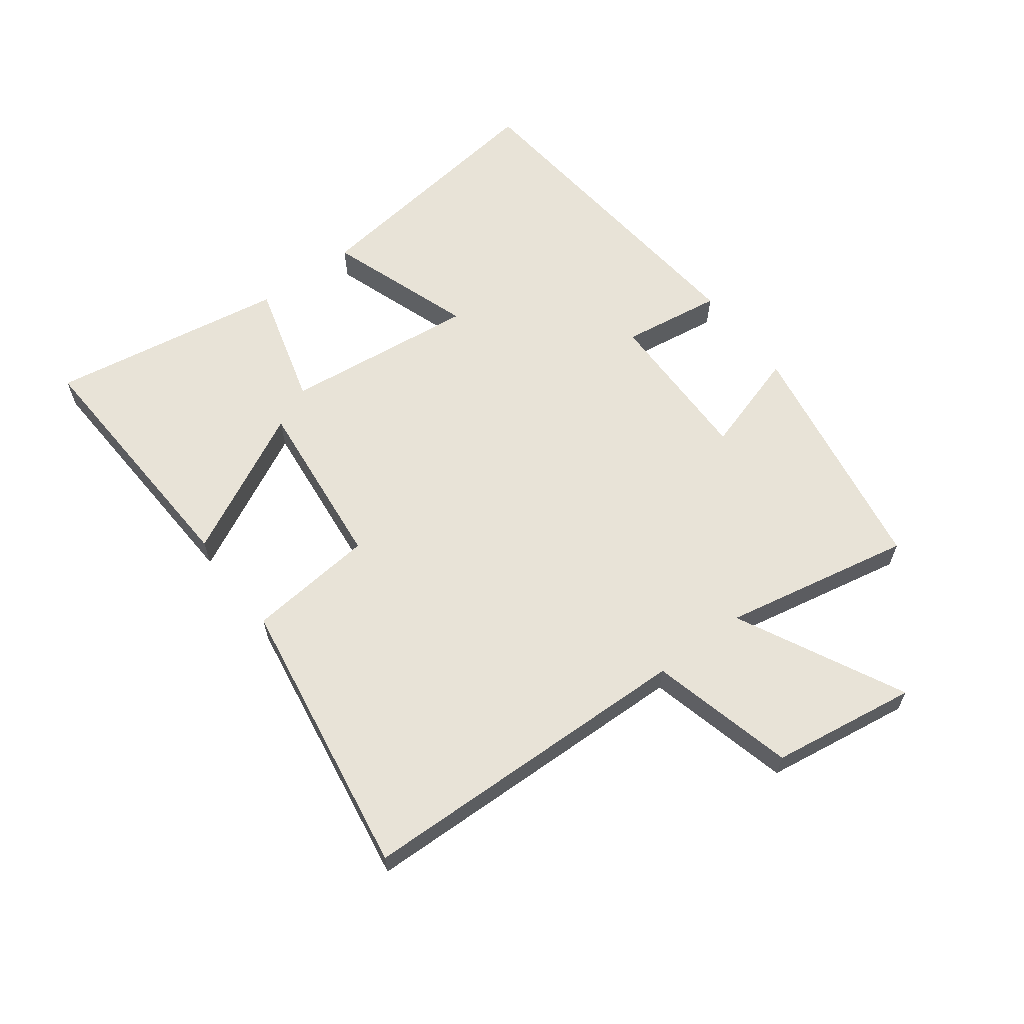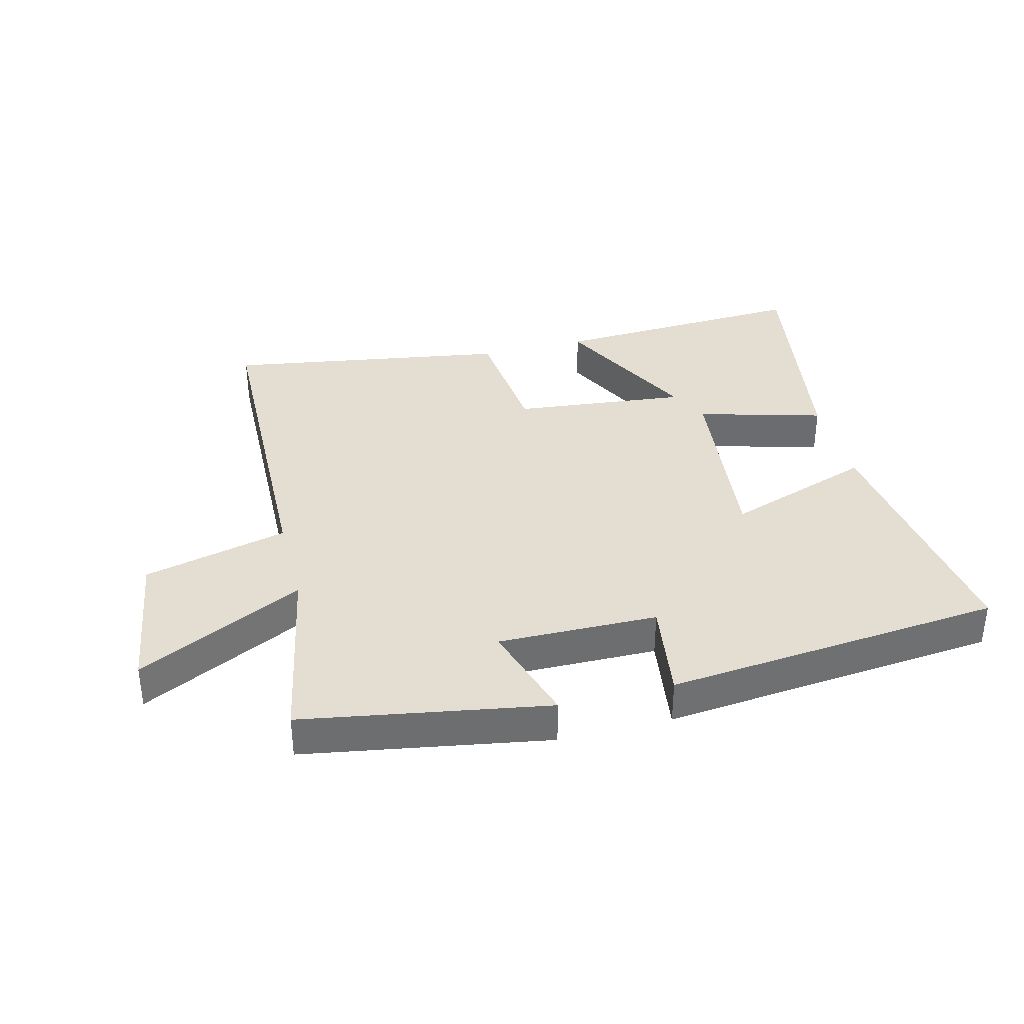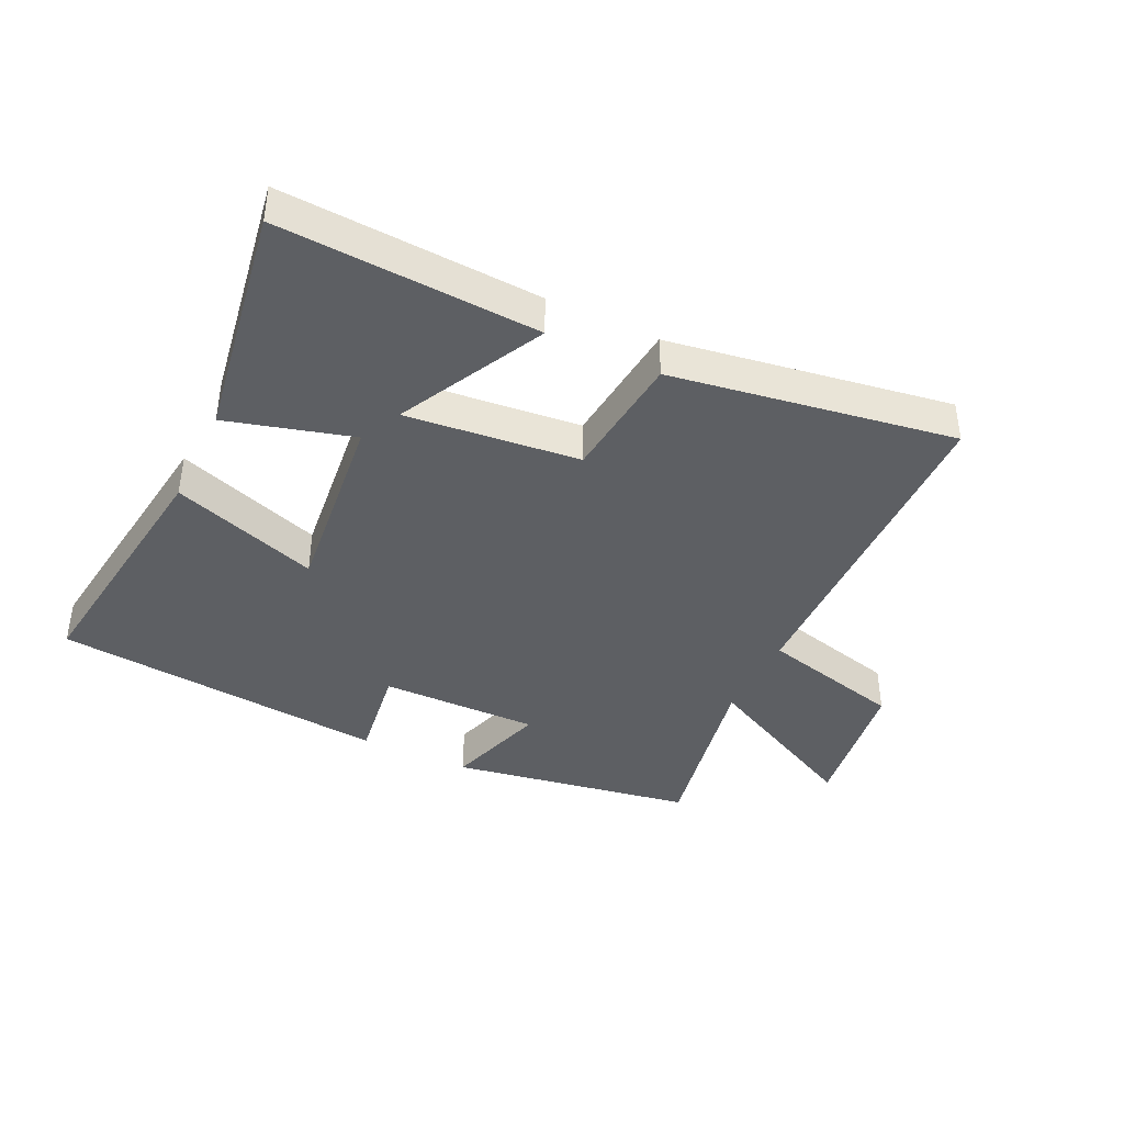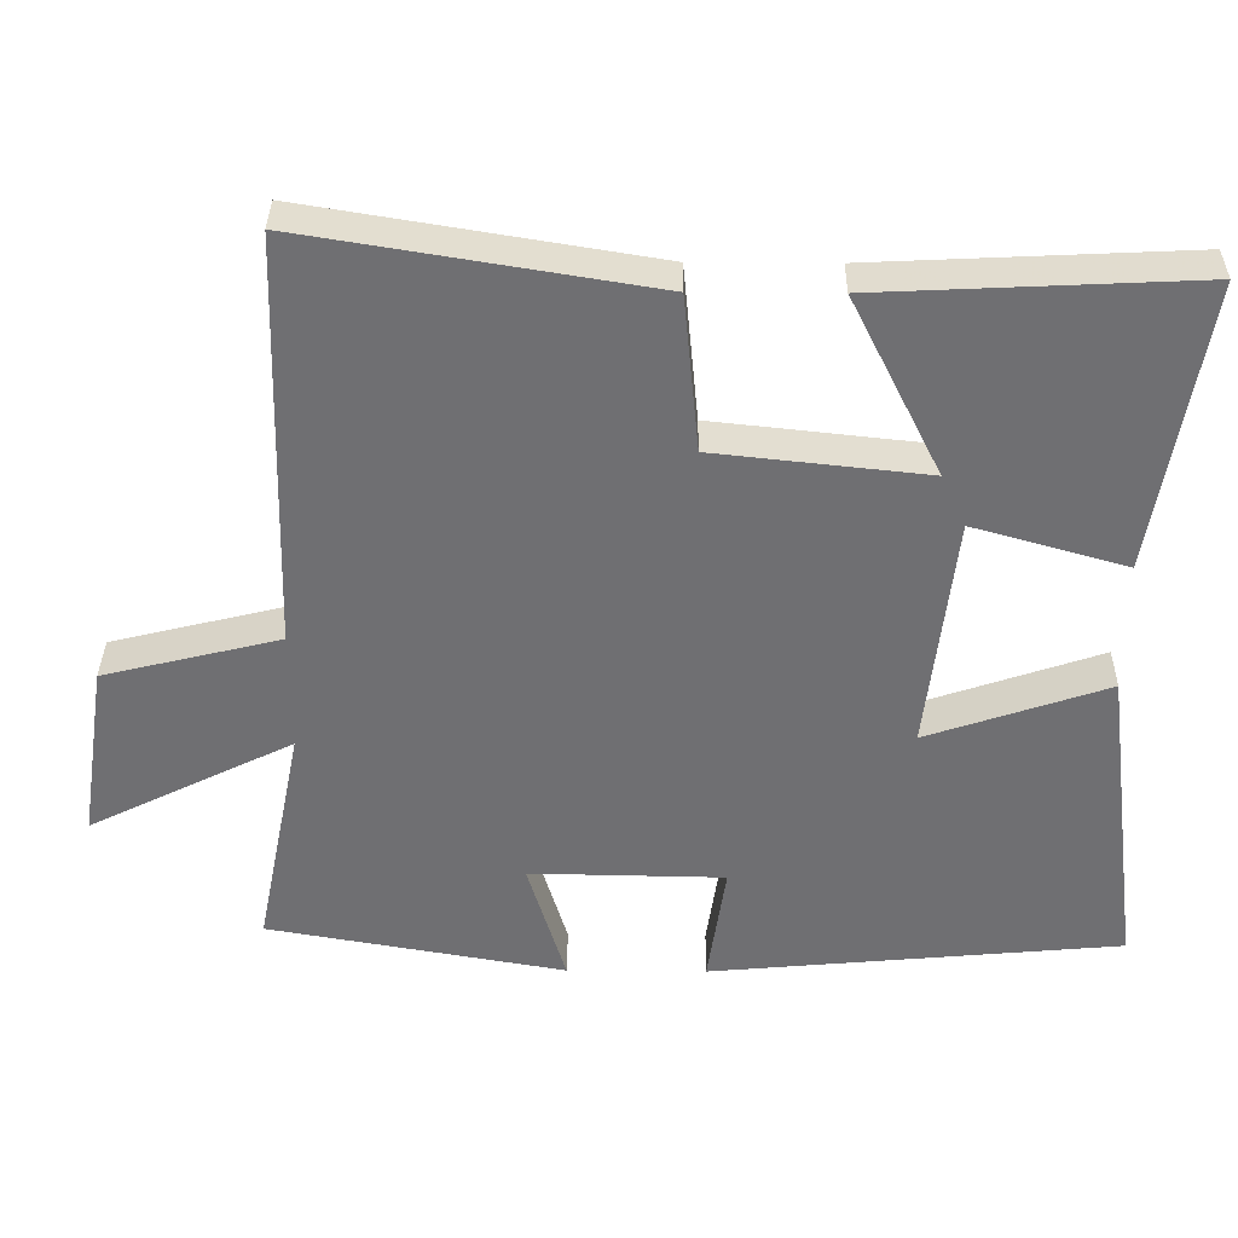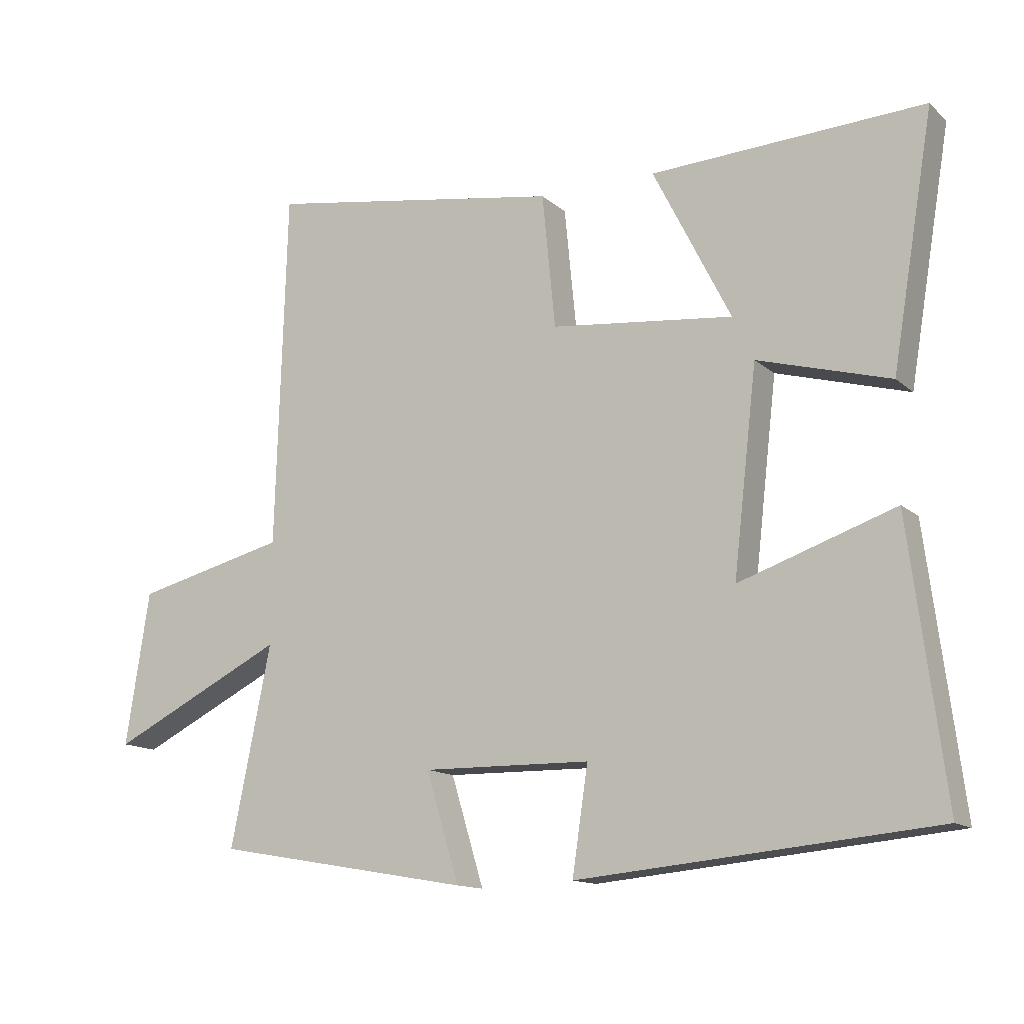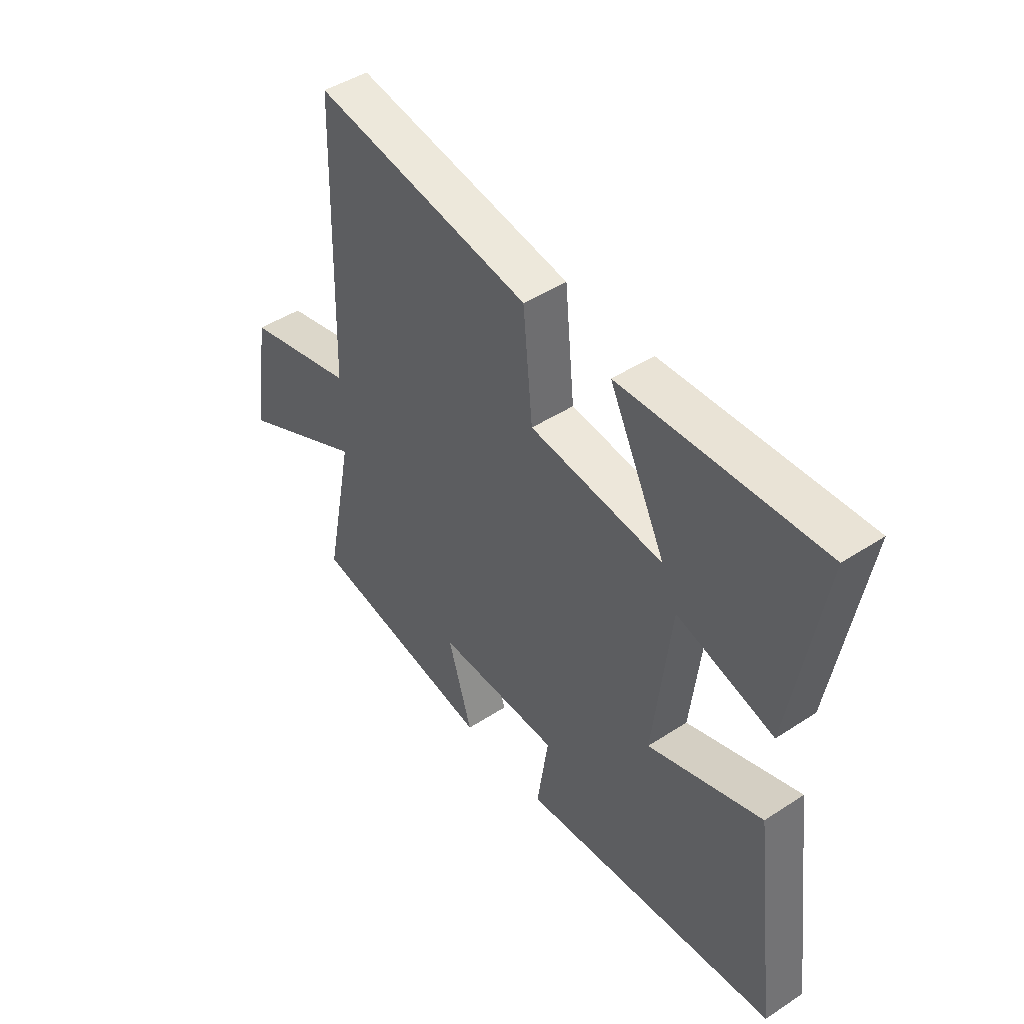
<metadata>
{"format":"obj","ext":"obj","renderer":"f3d","projection":"perspective","resolution":1024,"background":"white","views":[{"elev":62.1,"azim":52.9,"up":"+Y"},{"elev":36.1,"azim":165.5,"up":"+Y"},{"elev":-40.4,"azim":-25.9,"up":"+Y"},{"elev":35.2,"azim":-179.3,"up":"+Z"},{"elev":-13.6,"azim":-150.8,"up":"+Z"},{"elev":45.6,"azim":-126.9,"up":"+Z"}]}
</metadata>
<code>
v 0.561 0.07 -0.432
v 0.17 0.07 -0.5
v 0.22 0.07 -0.335
v -0.036 0.07 -0.339
v -0.012 0.07 -0.5
v -0.553 0.07 -0.449
v -0.5 0.07 -0.032
v -0.263 0.07 -0.113
v -0.299 0.07 0.197
v -0.5 0.07 0.14
v -0.564 0.07 0.52
v -0.149 0.07 0.5
v -0.267 0.07 0.265
v 0.011 0.07 0.295
v 0.031 0.07 0.5
v 0.484 0.07 0.574
v 0.5 0.07 0.029
v 0.732 0.07 -0.028
v 0.768 0.07 -0.262
v 0.5 0.07 -0.129
v 0.561 0 -0.432
v 0.17 0 -0.5
v 0.22 0 -0.335
v -0.036 0 -0.339
v -0.012 0 -0.5
v -0.553 0 -0.449
v -0.5 0 -0.032
v -0.263 0 -0.113
v -0.299 0 0.197
v -0.5 0 0.14
v -0.564 0 0.52
v -0.149 0 0.5
v -0.267 0 0.265
v 0.011 0 0.295
v 0.031 0 0.5
v 0.484 0 0.574
v 0.5 0 0.029
v 0.732 0 -0.028
v 0.768 0 -0.262
v 0.5 0 -0.129
f 17 18 19 20
f 16 17 20
f 15 16 20
f 14 15 20
f 13 14 20 1
f 10 11 12 13
f 9 10 13
f 8 9 13 1
f 6 7 8
f 5 6 8
f 4 5 8
f 3 4 8
f 3 8 1
f 1 2 3
f 40 39 38 37
f 40 37 36
f 40 36 35
f 40 35 34
f 21 40 34 33
f 33 32 31 30
f 33 30 29
f 21 33 29 28
f 28 27 26
f 28 26 25
f 28 25 24
f 28 24 23
f 21 28 23
f 23 22 21
f 1 21 22 2
f 2 22 23 3
f 3 23 24 4
f 4 24 25 5
f 5 25 26 6
f 6 26 27 7
f 7 27 28 8
f 8 28 29 9
f 9 29 30 10
f 10 30 31 11
f 11 31 32 12
f 12 32 33 13
f 13 33 34 14
f 14 34 35 15
f 15 35 36 16
f 16 36 37 17
f 17 37 38 18
f 18 38 39 19
f 19 39 40 20
f 20 40 21 1

</code>
